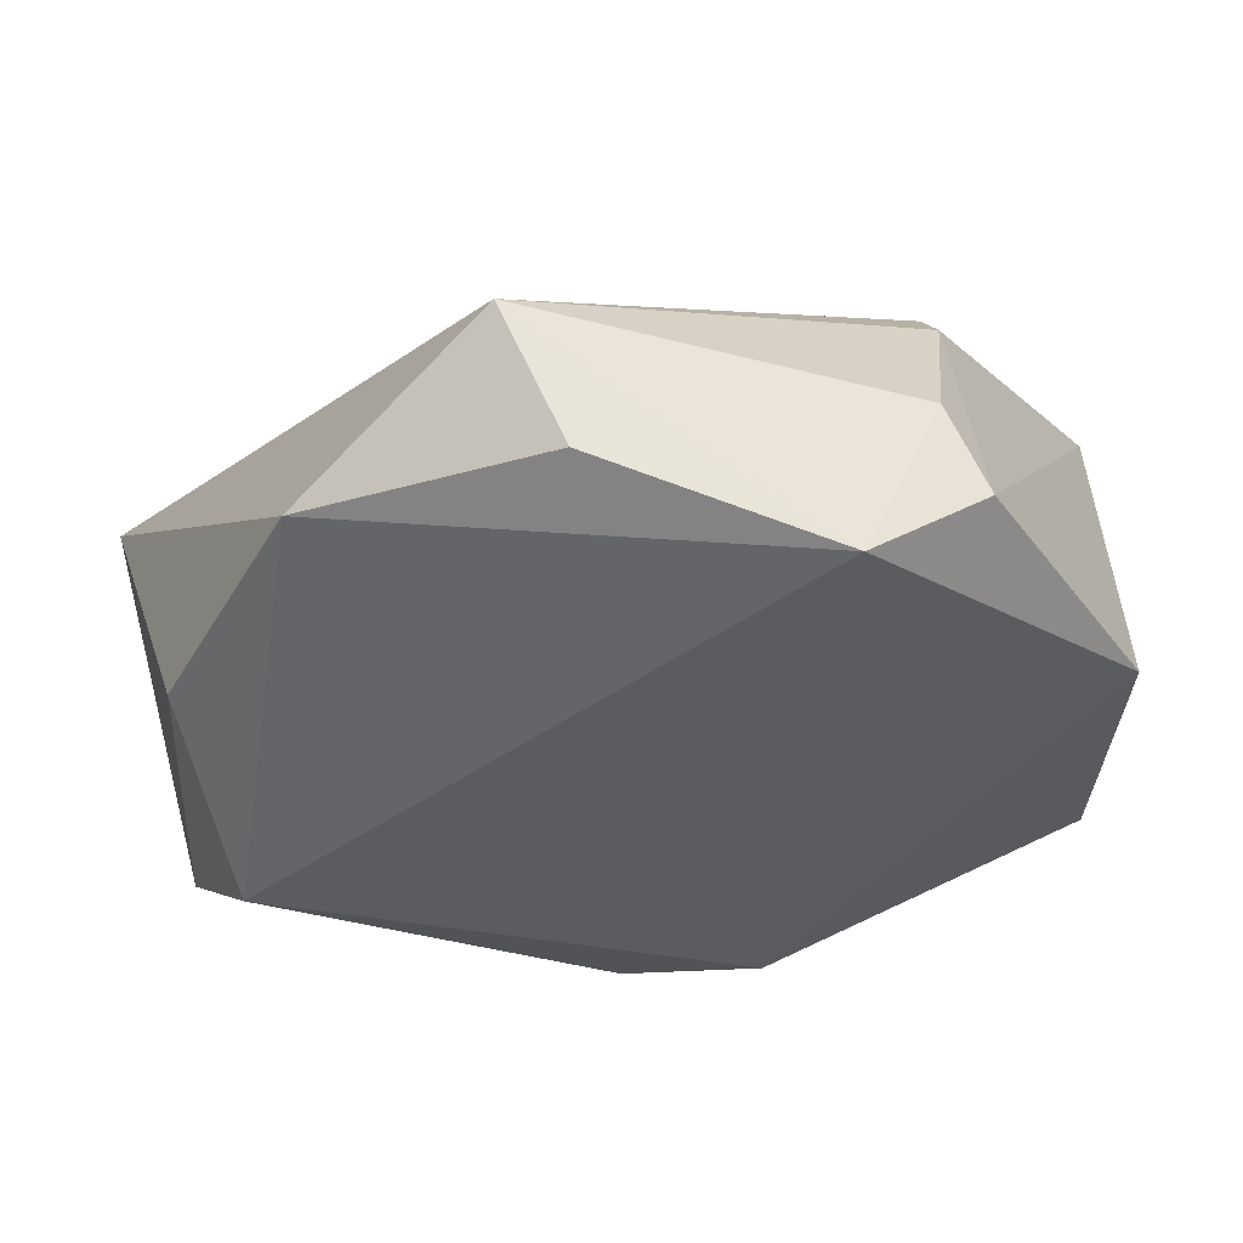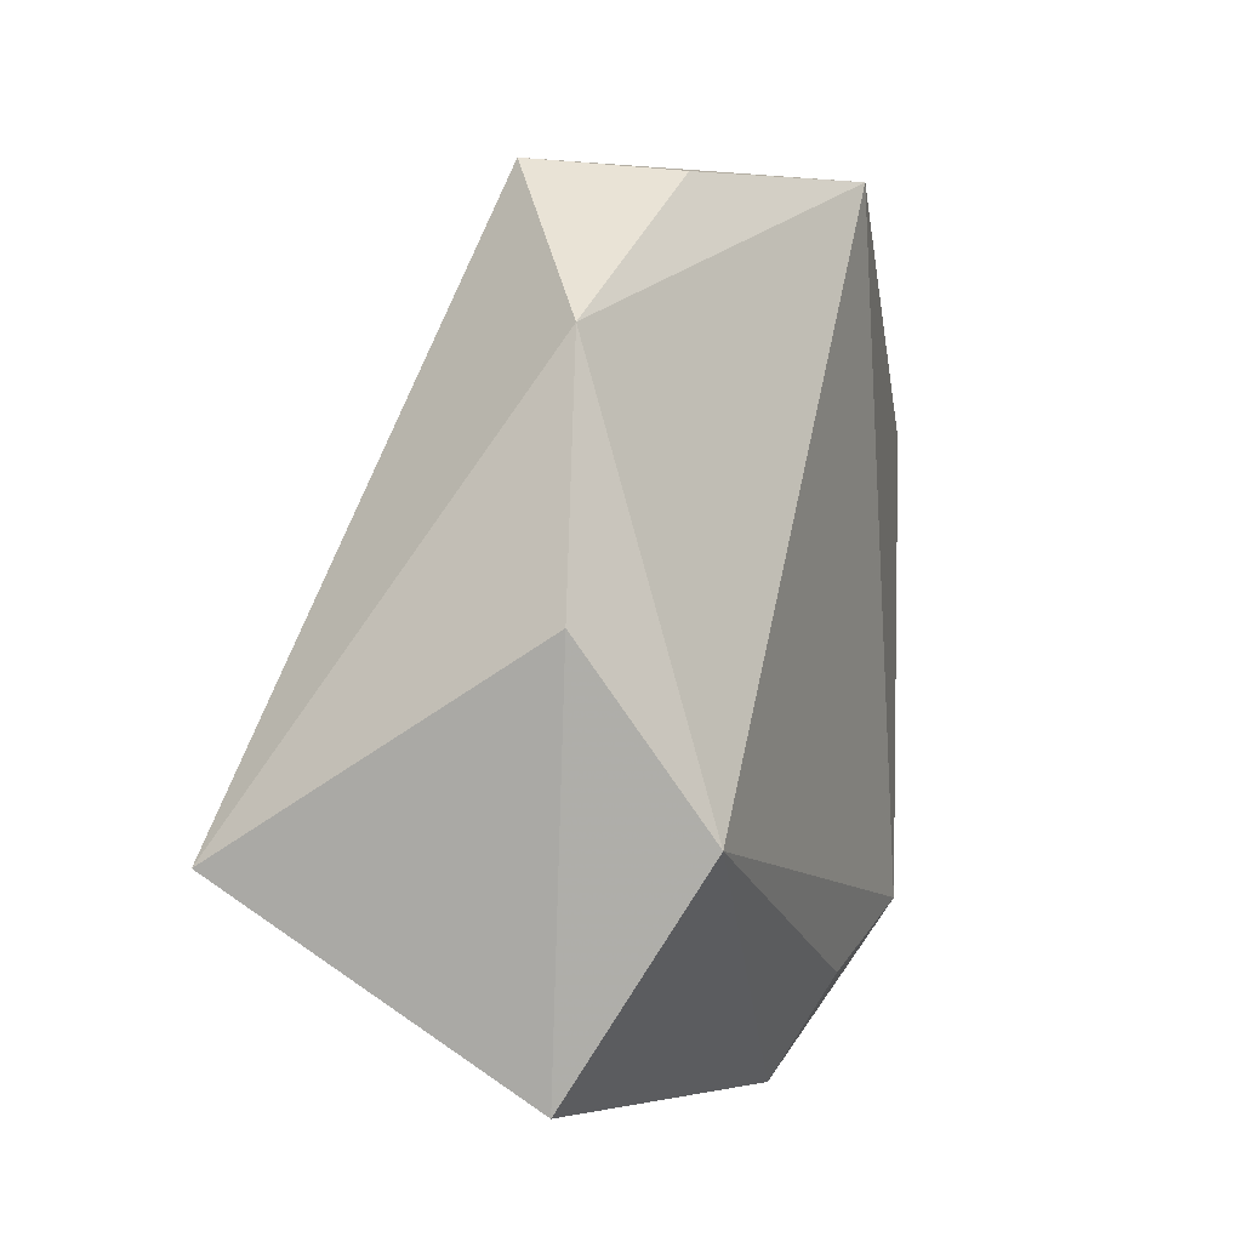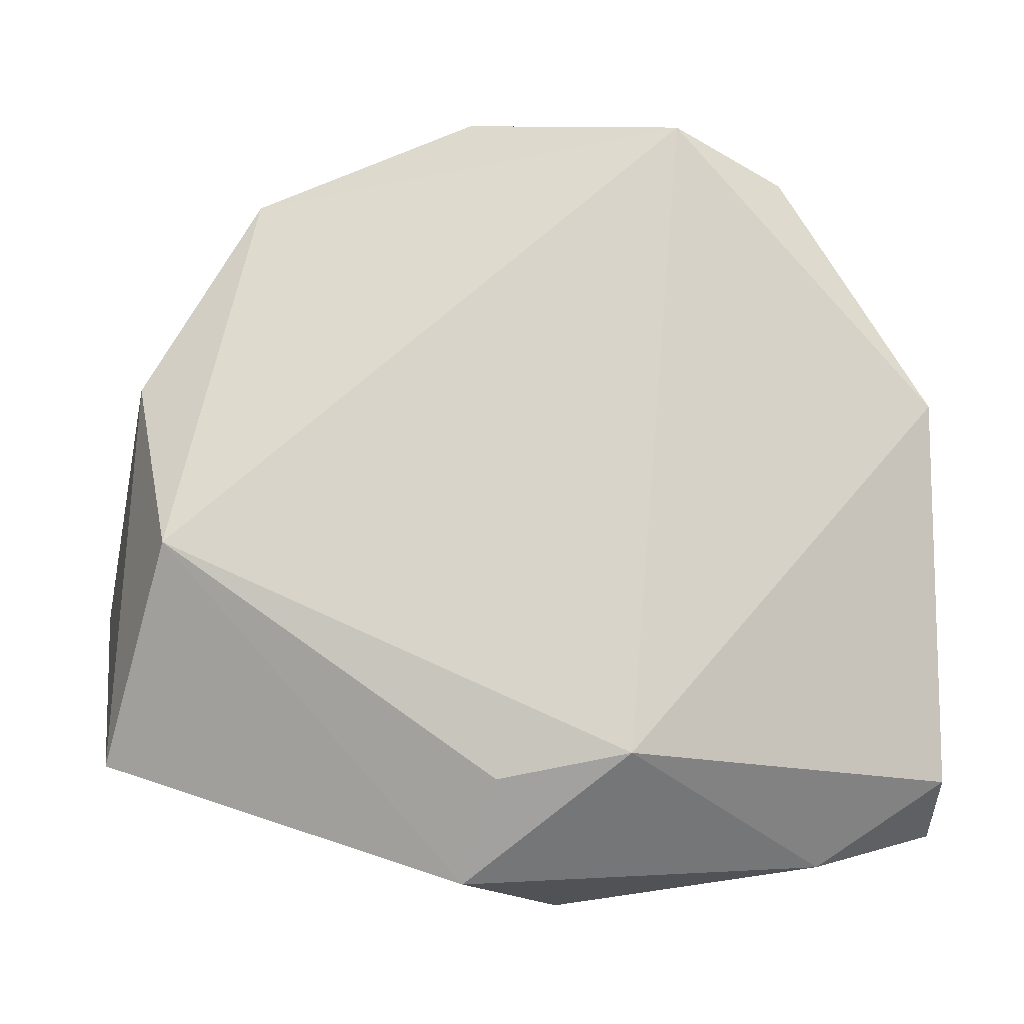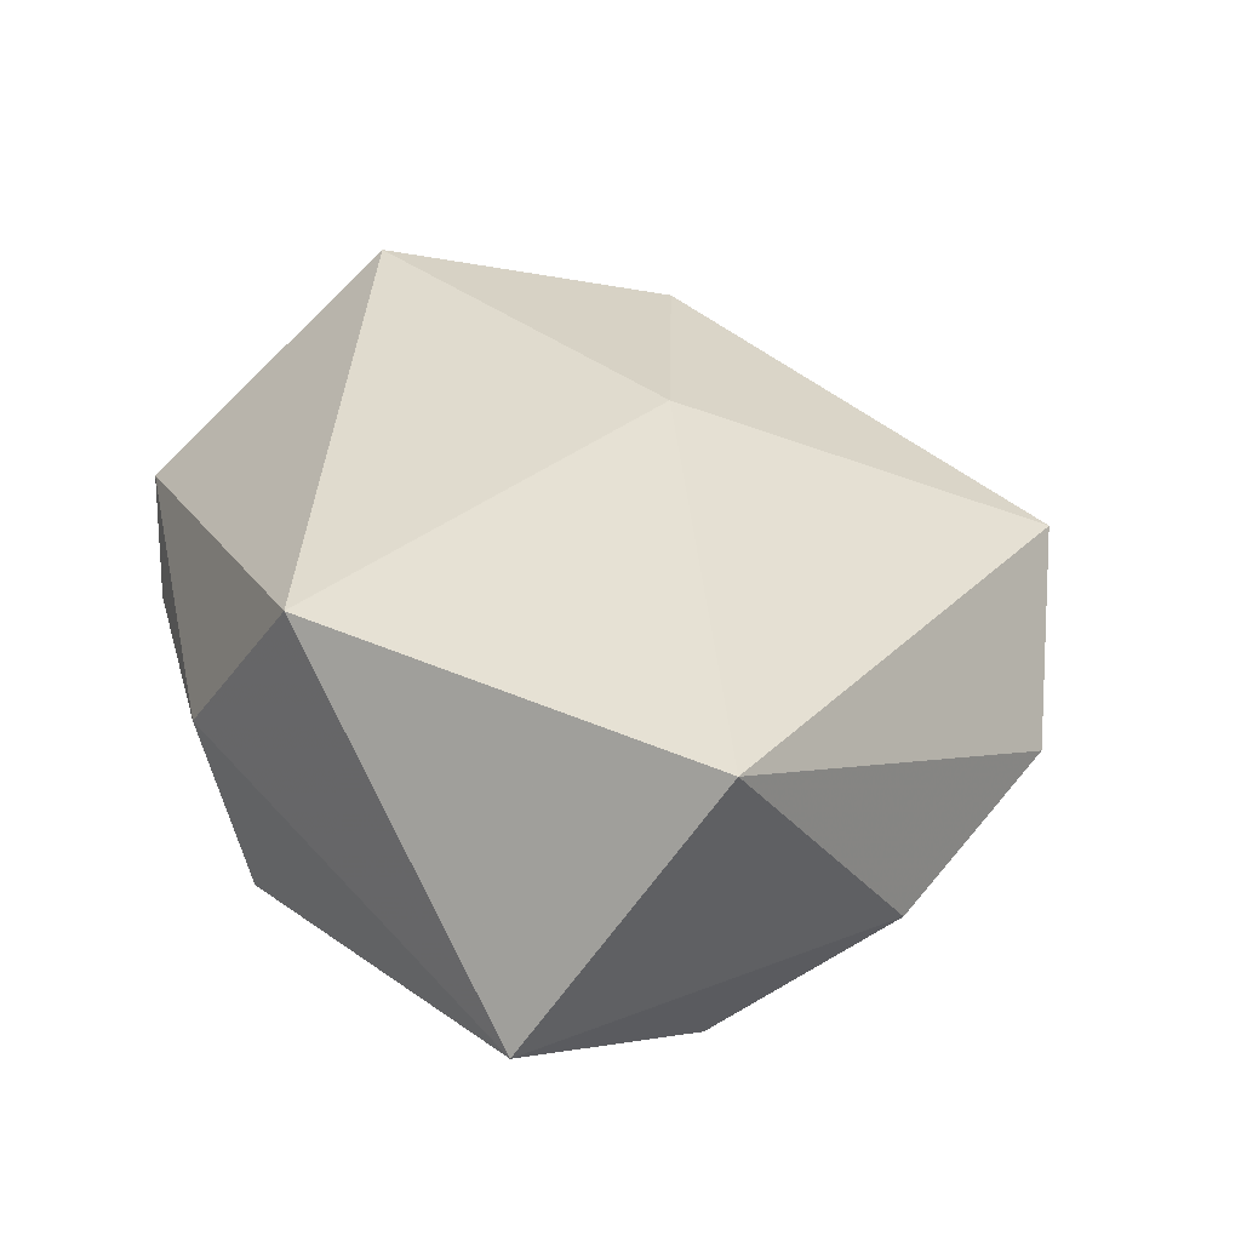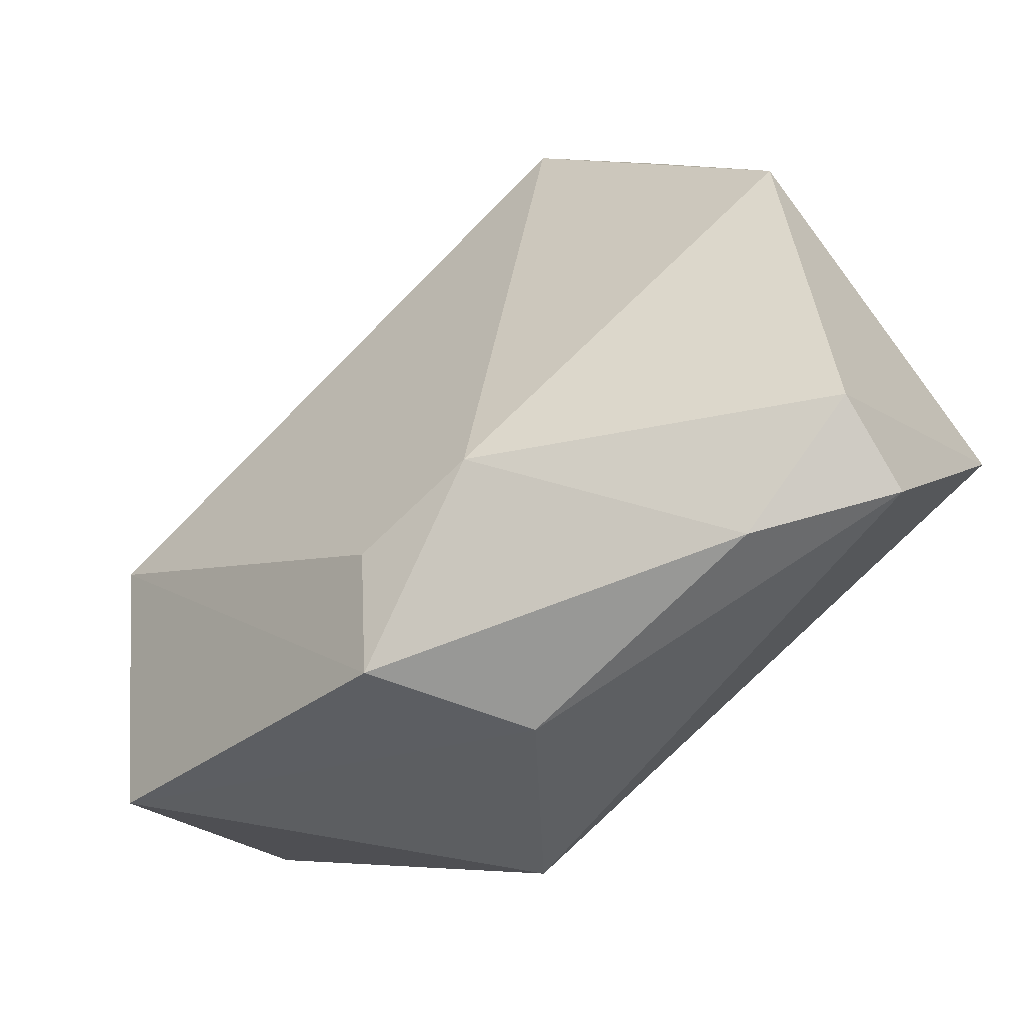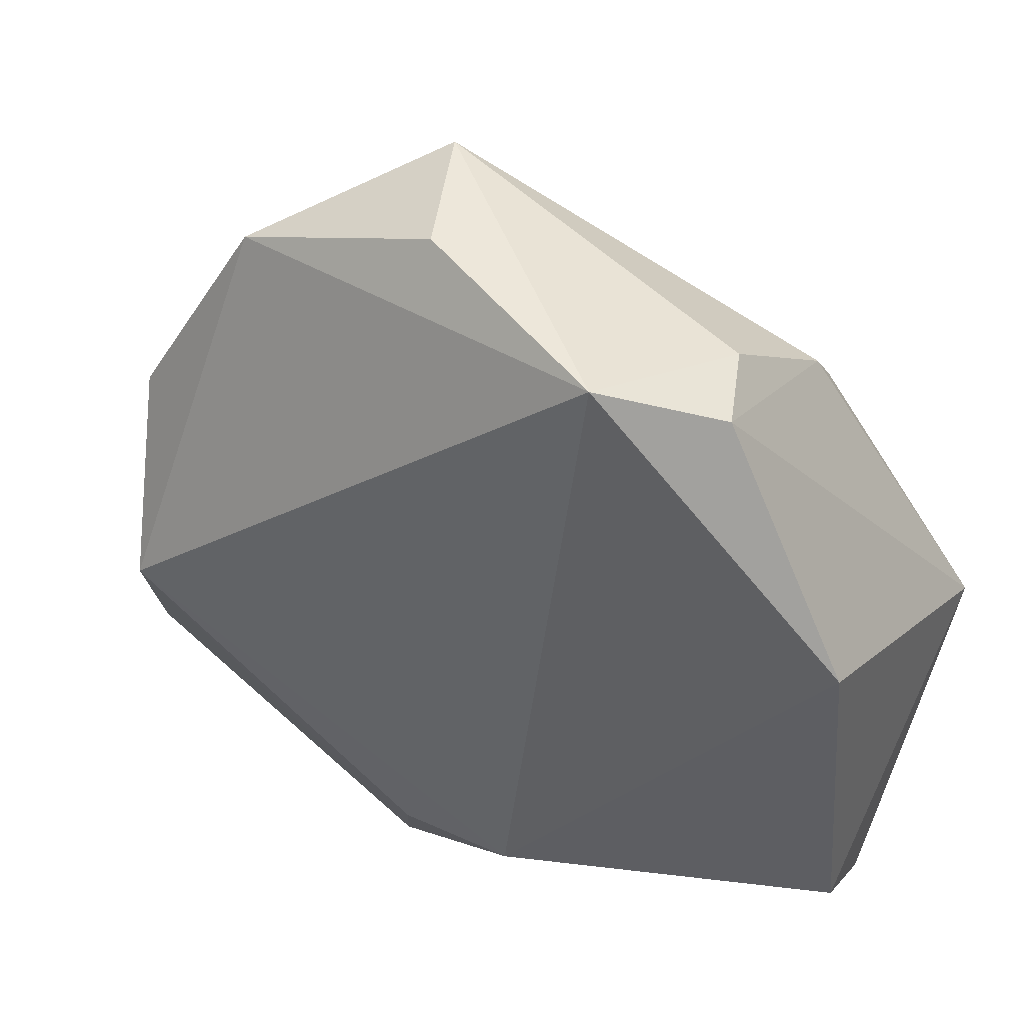
<metadata>
{"format":"obj","ext":"obj","renderer":"f3d","projection":"perspective","resolution":1024,"background":"white","views":[{"elev":60.4,"azim":174.6,"up":"+Y"},{"elev":16.2,"azim":109.9,"up":"+Y"},{"elev":-9.6,"azim":178.6,"up":"+Y"},{"elev":37.0,"azim":66.8,"up":"+Z"},{"elev":-55.2,"azim":-144.1,"up":"+Y"},{"elev":44.6,"azim":-152.4,"up":"+Y"}]}
</metadata>
<code>
v -0.02531 0.02017 0.0175
v 0.0102 -0.03117 0.01768
v -2.31e-06 0.008669 0.02266
v -0.04255 -0.004183 0.01919
v -0.02559 0.02561 0.01268
v 0.003595 -0.02578 -0.0199
v 0.006708 -0.03547 -0.01478
v -0.04078 -0.02537 -0.008654
v -0.009074 -0.02338 -0.02155
v 0.006112 0.04259 -0.006868
v 0.01065 0.04366 0.00609
v 0.02785 0.034 -0.005405
v 0.03541 -0.003304 -0.0197
v -0.02266 0.03603 -0.001333
v -0.01453 0.03954 -0.01588
v -0.002692 -0.03738 -0.001836
v -0.02555 0.03549 -0.009529
v 0.04578 -0.005982 0.0189
v 0.04183 -0.02391 -0.008412
v 0.03924 0.01382 -0.008823
v -0.02843 -0.03366 -0.006432
v -0.03965 0.01165 -0.01299
v -0.04072 -0.03042 -0.0002232
f 12 18 20
f 18 19 20
f 11 18 12
f 3 18 11
f 2 19 18
f 2 18 3
f 3 4 2
f 2 4 23
f 10 11 12
f 1 4 3
f 3 11 1
f 22 4 17
f 19 2 16
f 16 2 23
f 15 22 17
f 11 10 15
f 17 14 15
f 15 14 11
f 15 10 12
f 21 16 23
f 23 4 8
f 4 22 8
f 8 21 23
f 5 1 11
f 11 14 5
f 4 1 5
f 17 4 5
f 5 14 17
f 12 20 13
f 13 15 12
f 13 20 19
f 19 16 7
f 7 13 19
f 6 13 7
f 16 21 7
f 15 13 9
f 9 13 6
f 22 15 9
f 9 8 22
f 6 7 9
f 21 8 9
f 9 7 21

</code>
